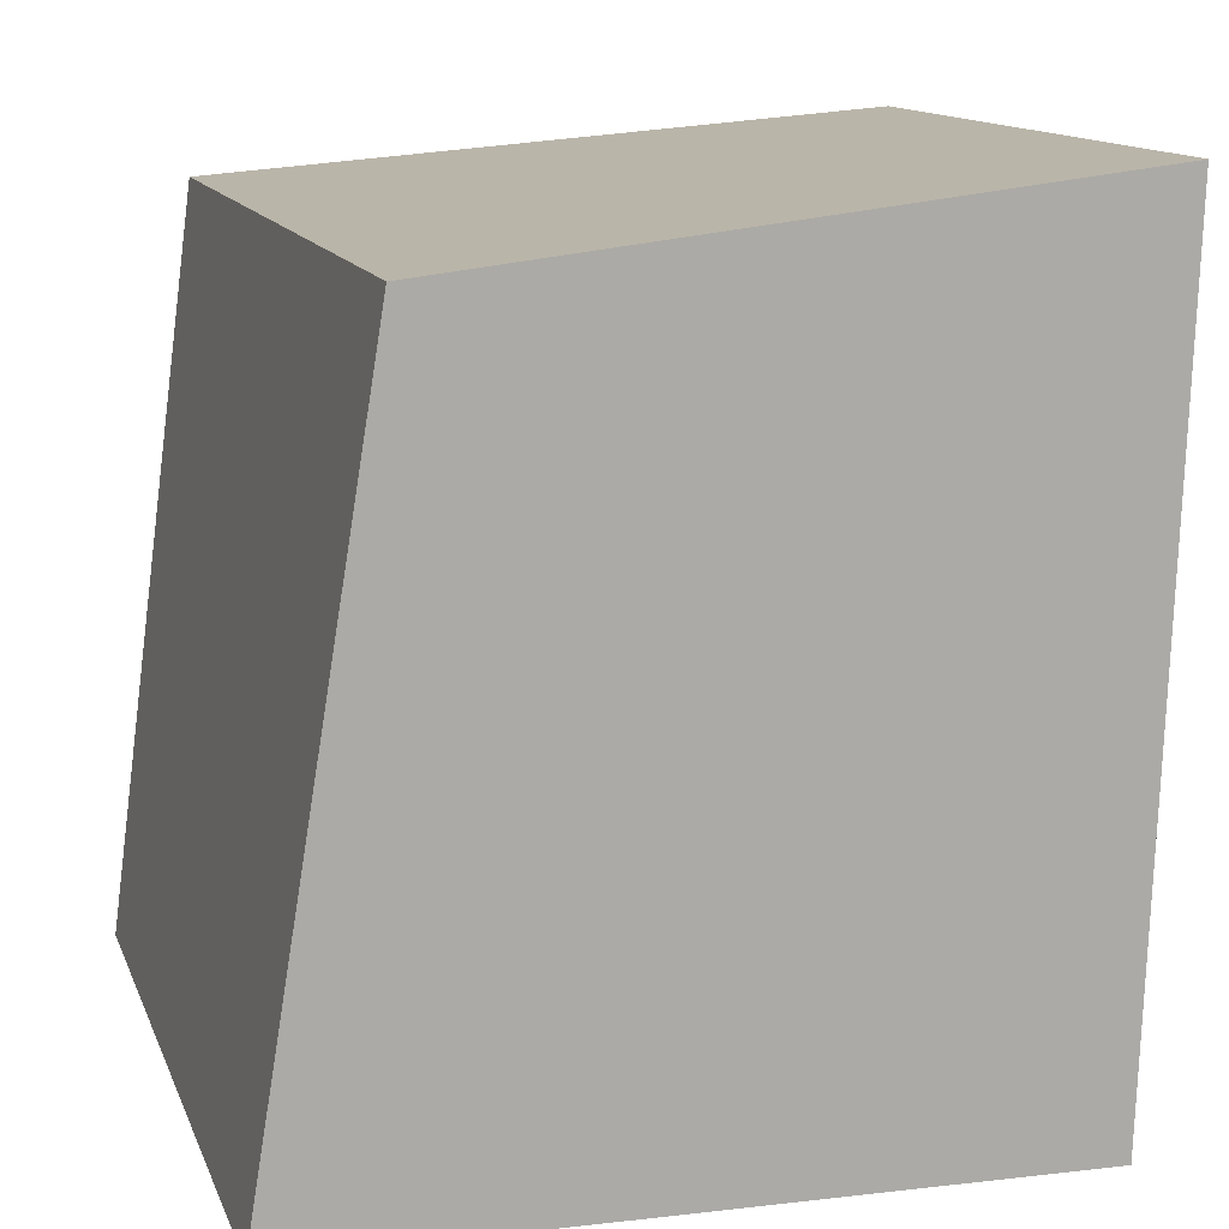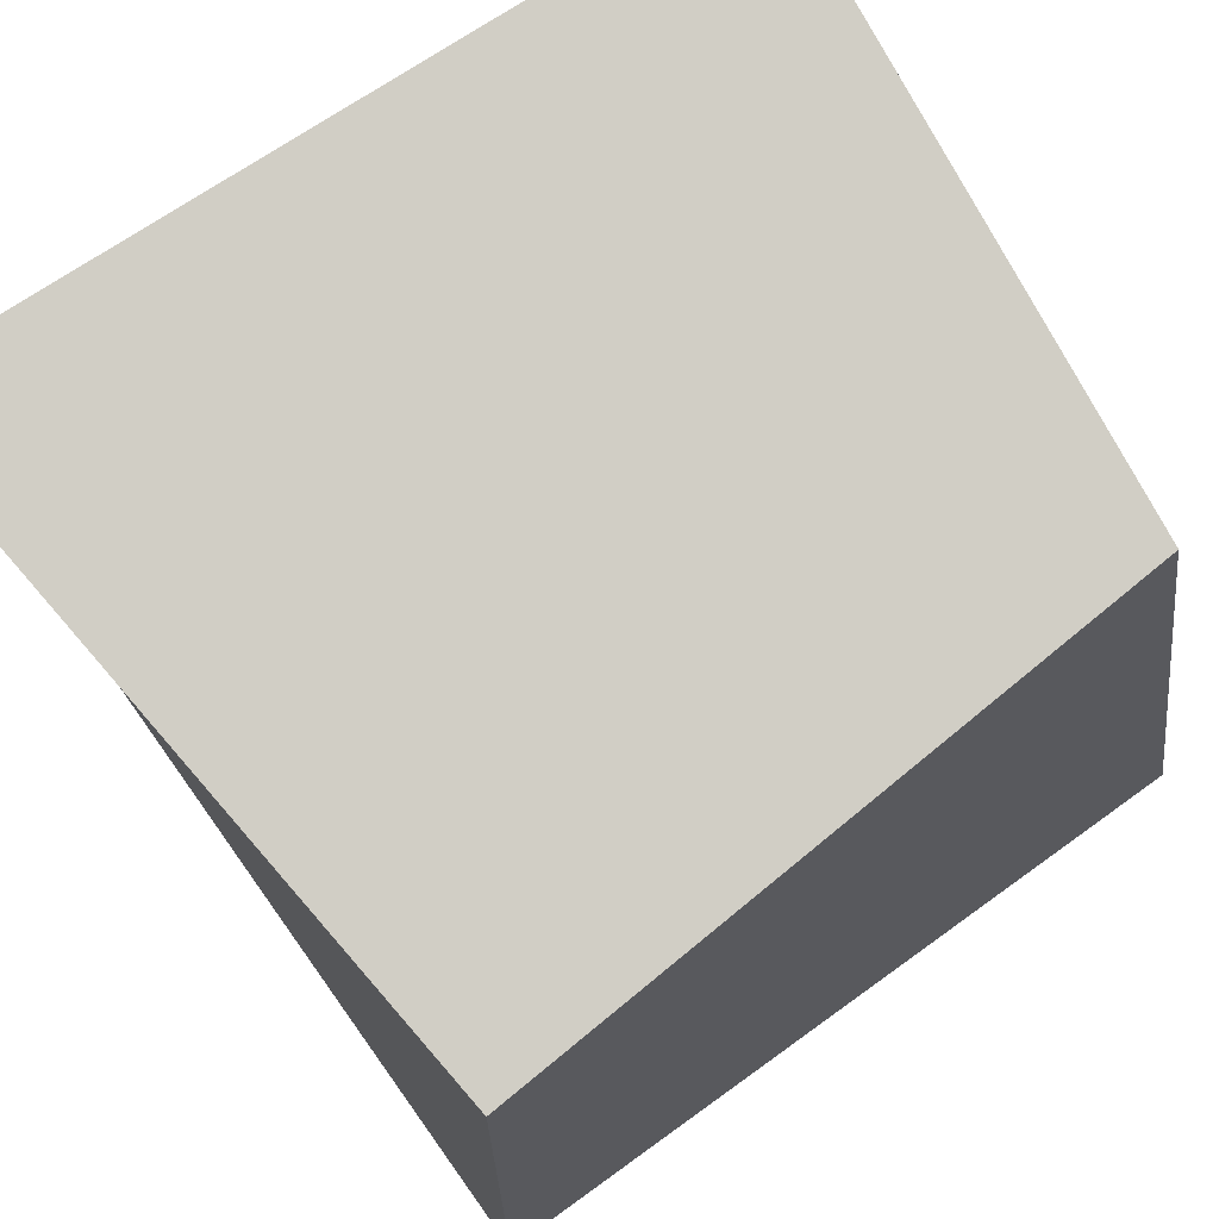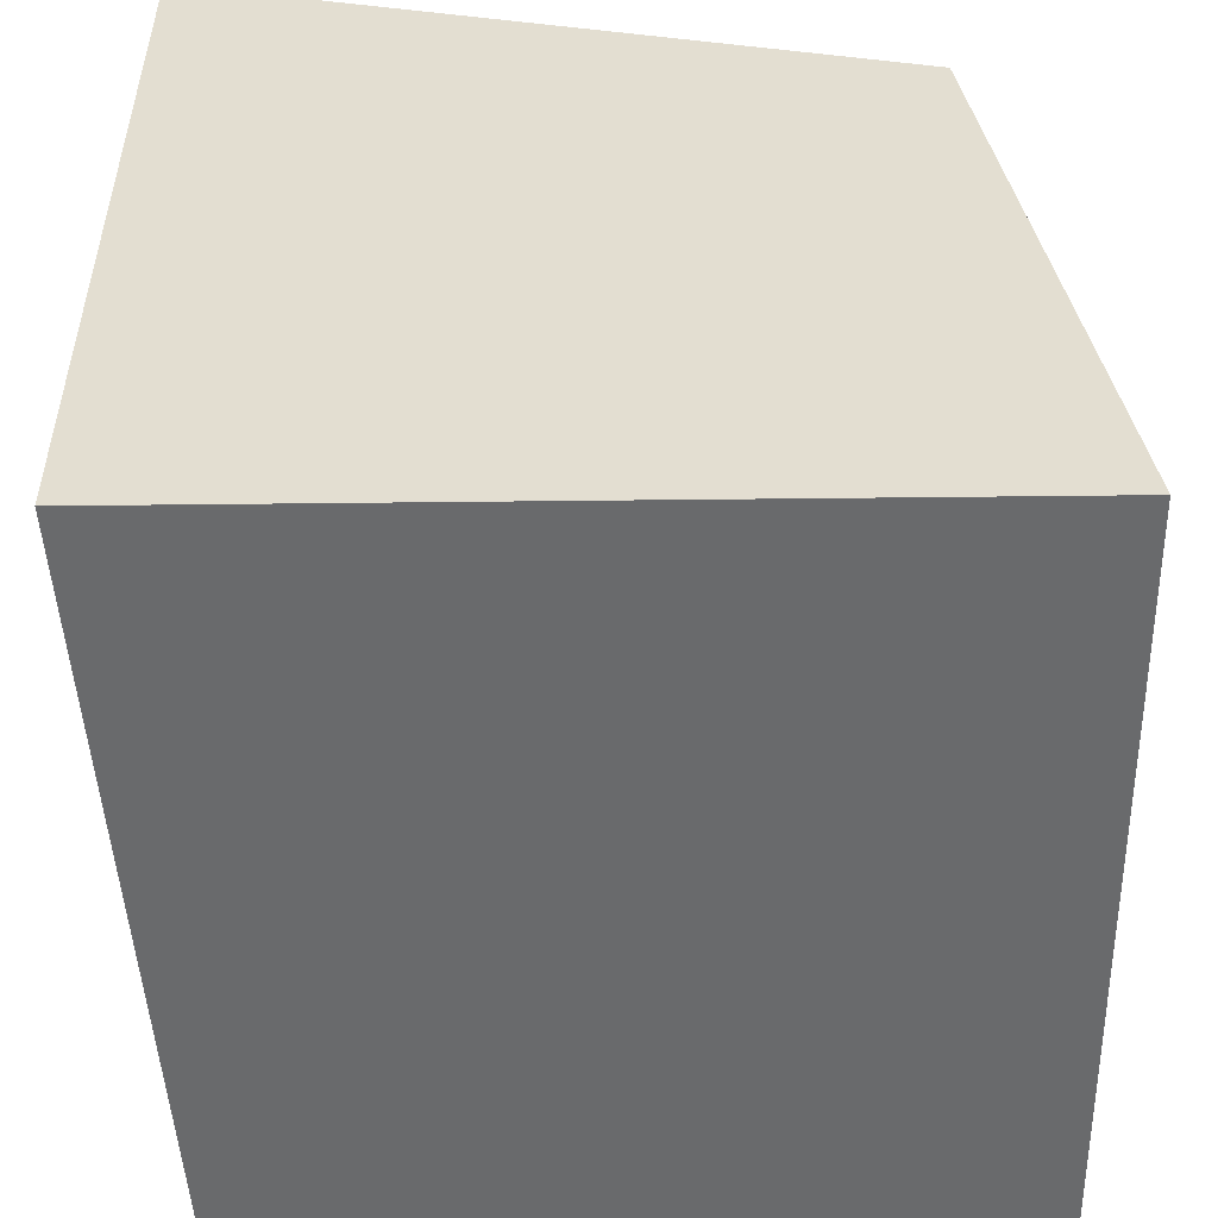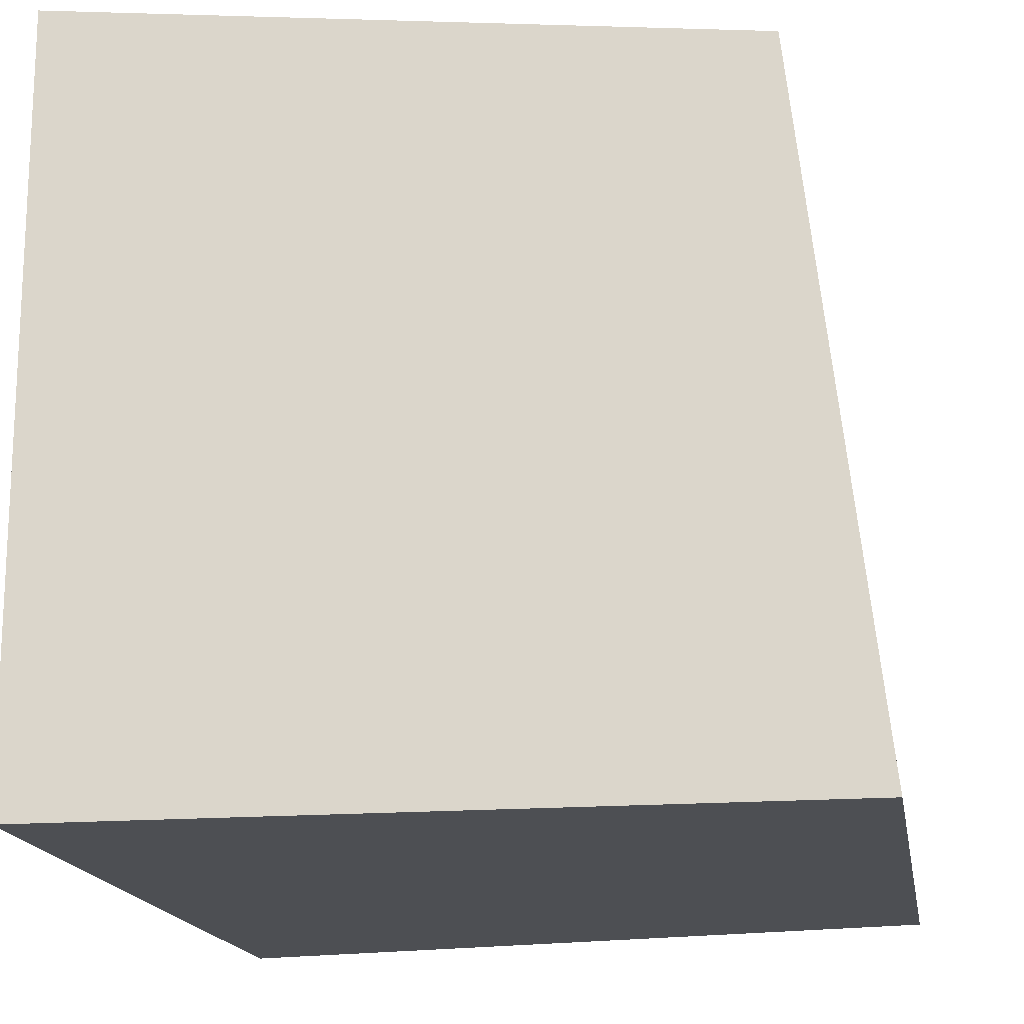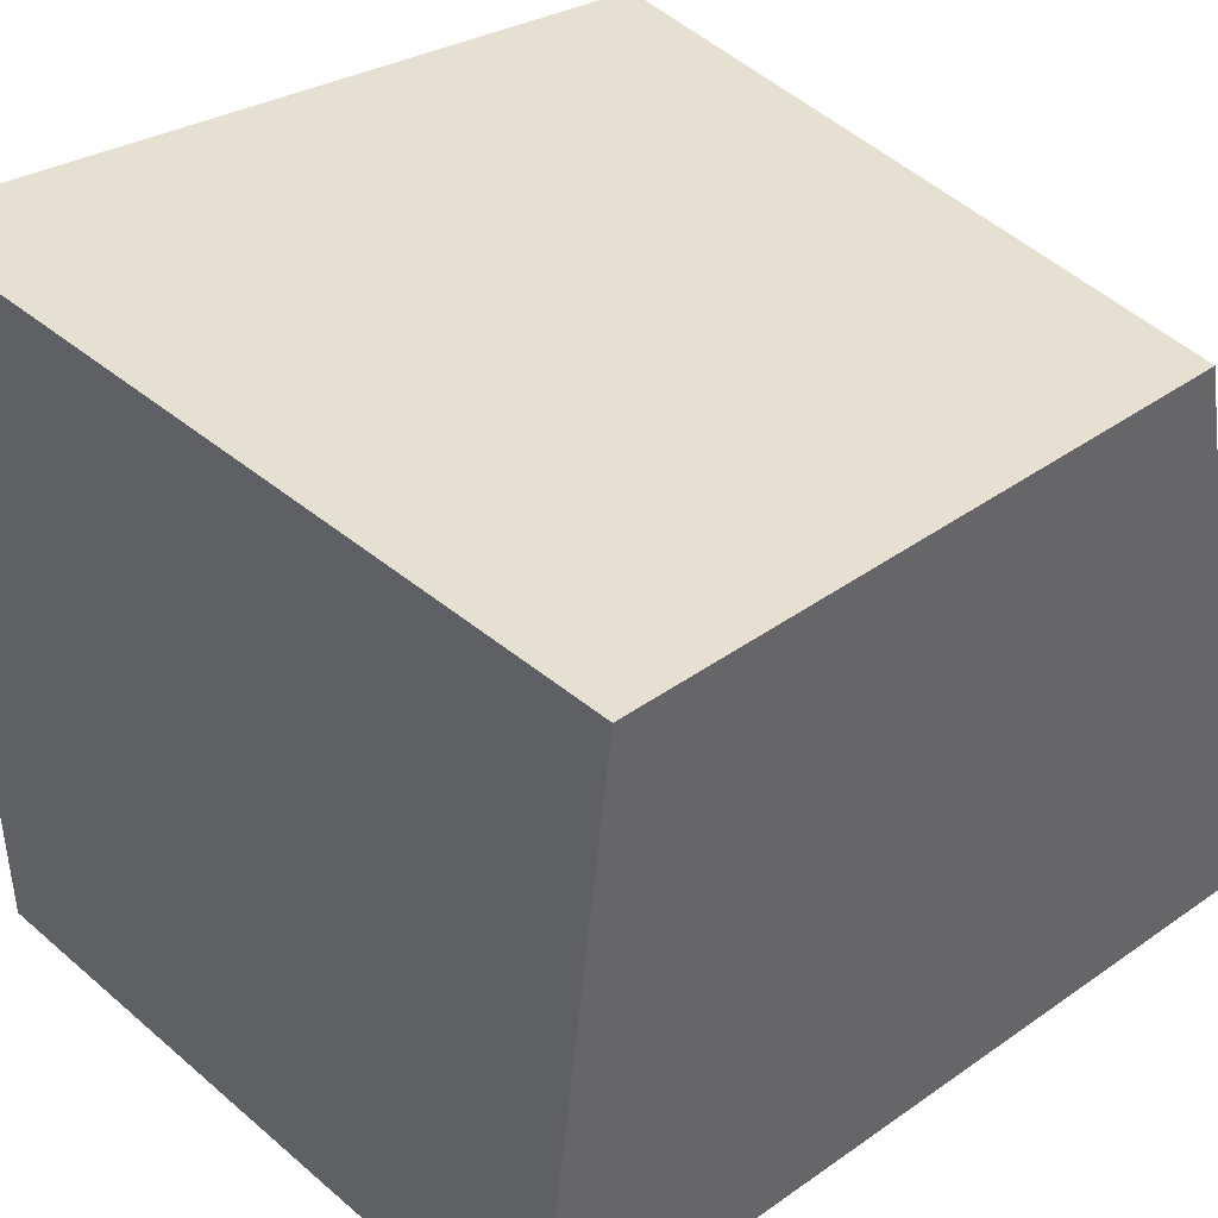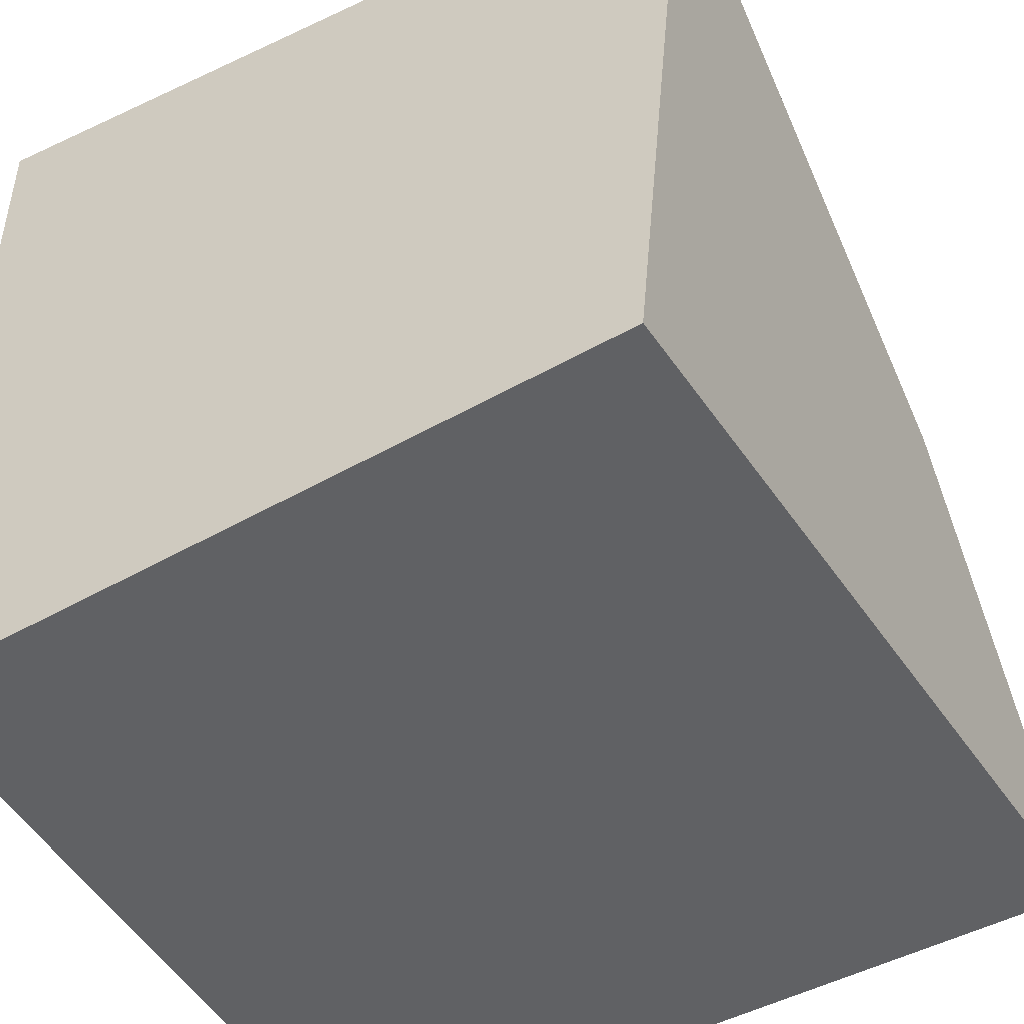
<metadata>
{"format":"obj","ext":"obj","renderer":"f3d","projection":"perspective","resolution":1024,"background":"white","views":[{"elev":12.7,"azim":74.2,"up":"+Y"},{"elev":79.3,"azim":-35.6,"up":"+Y"},{"elev":-51.7,"azim":-89.3,"up":"+Y"},{"elev":-16.7,"azim":-80.4,"up":"+Y"},{"elev":42.0,"azim":45.2,"up":"+Z"},{"elev":-47.3,"azim":27.9,"up":"+Z"}]}
</metadata>
<code>
o Cube
v 1 -1 1
v 0.8605 -1.074 -0.8796
v -1 -1 1
v -1 -1 -1
v 0.8841 0.8216 0.6761
v 1.024 1.02 -0.8796
v -0.8307 0.877 0.7845
v -1 1 -1
f 1 5 7 3
f 4 3 7 8
f 8 7 5 6
f 6 2 4 8
f 2 1 3 4
f 6 5 1 2

</code>
